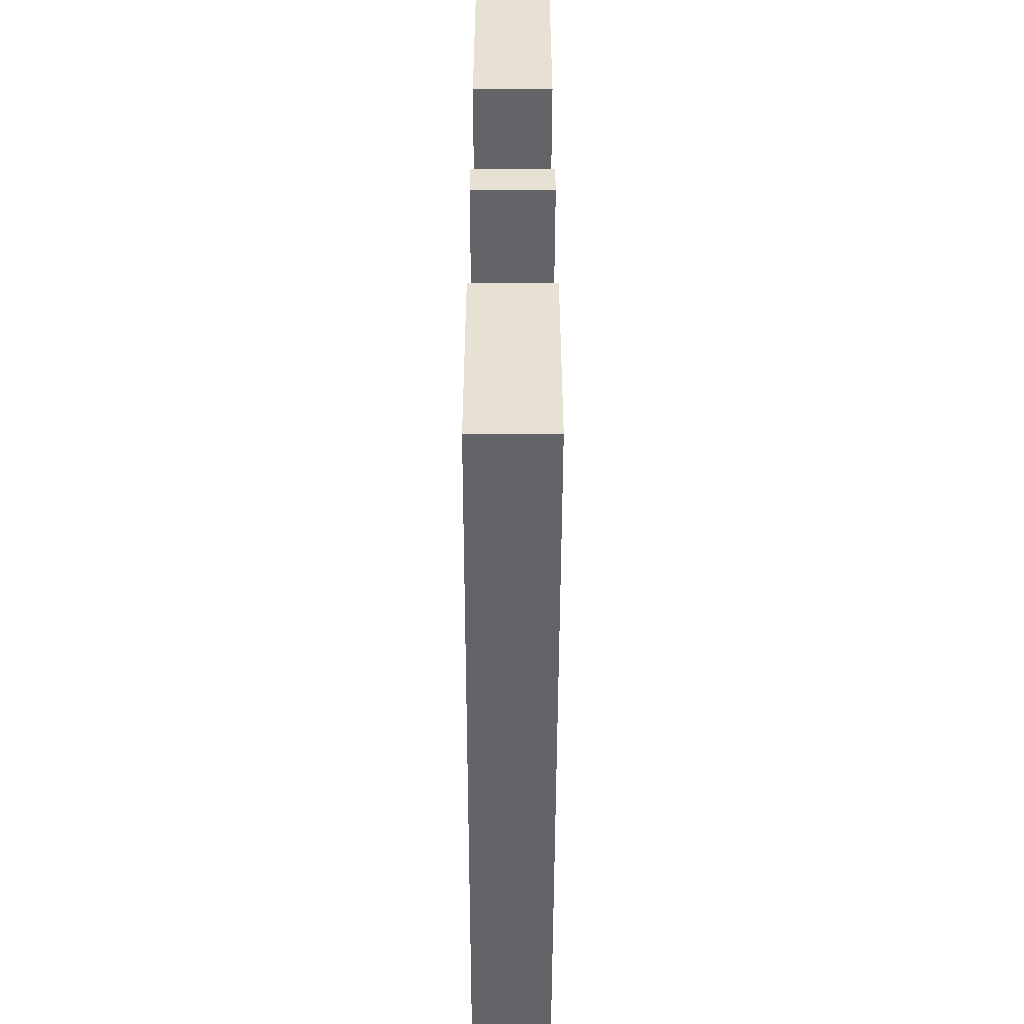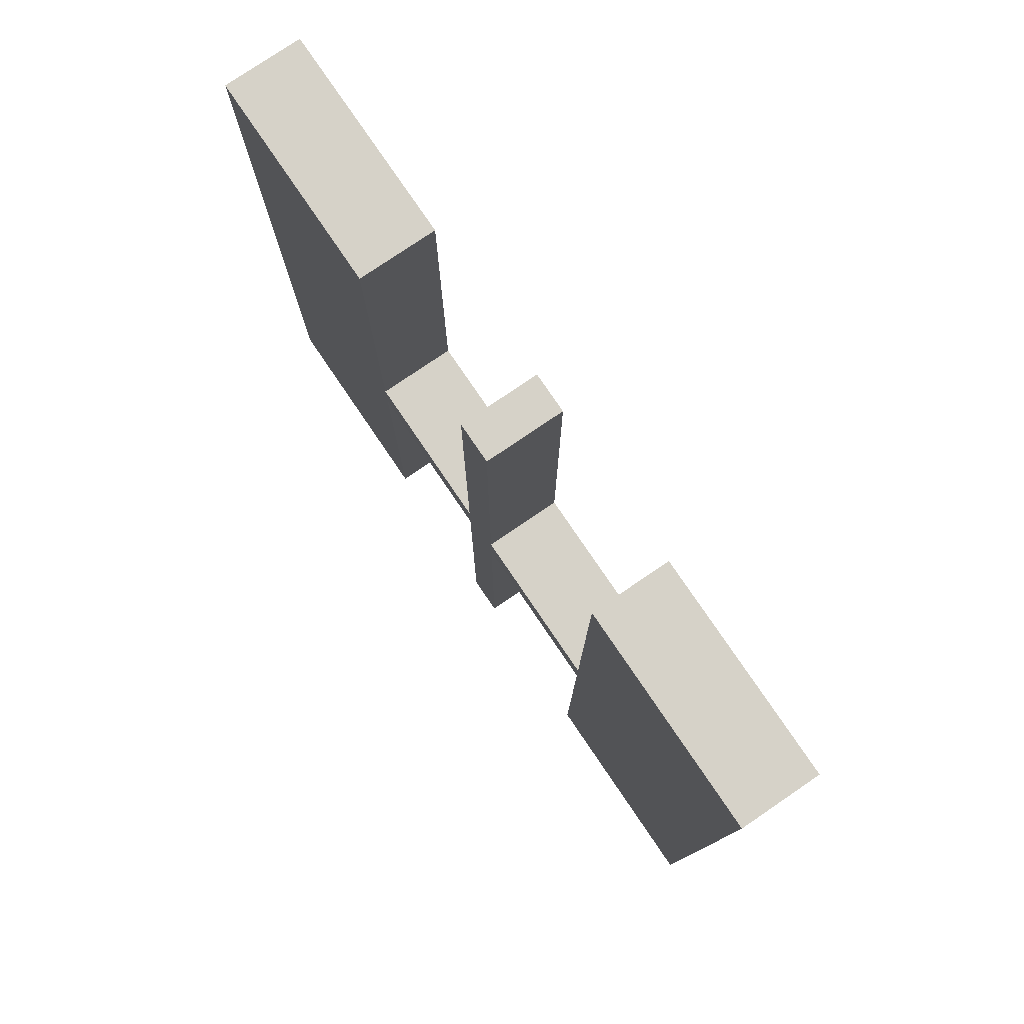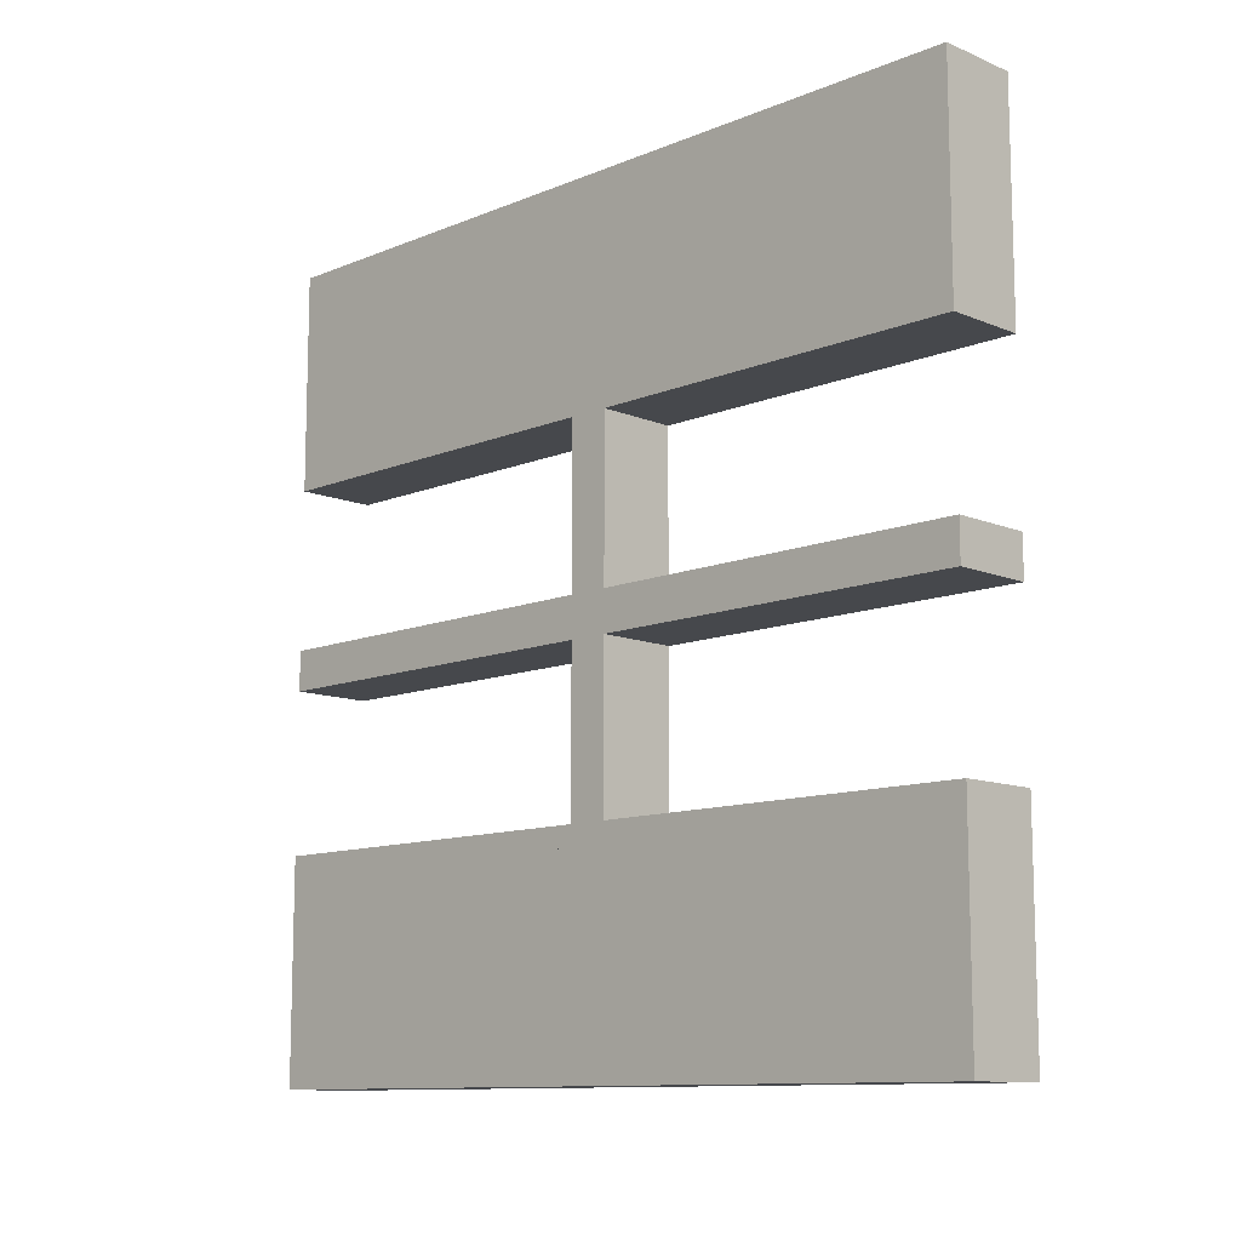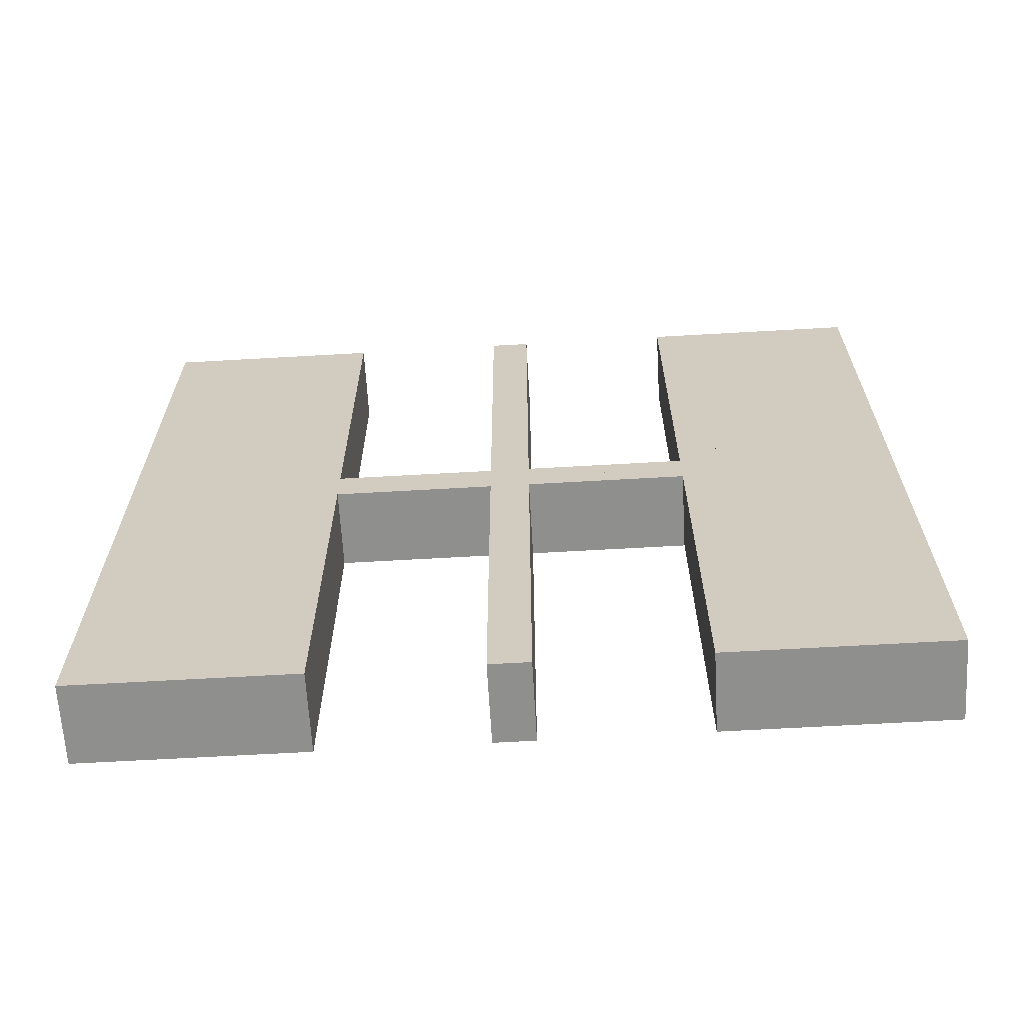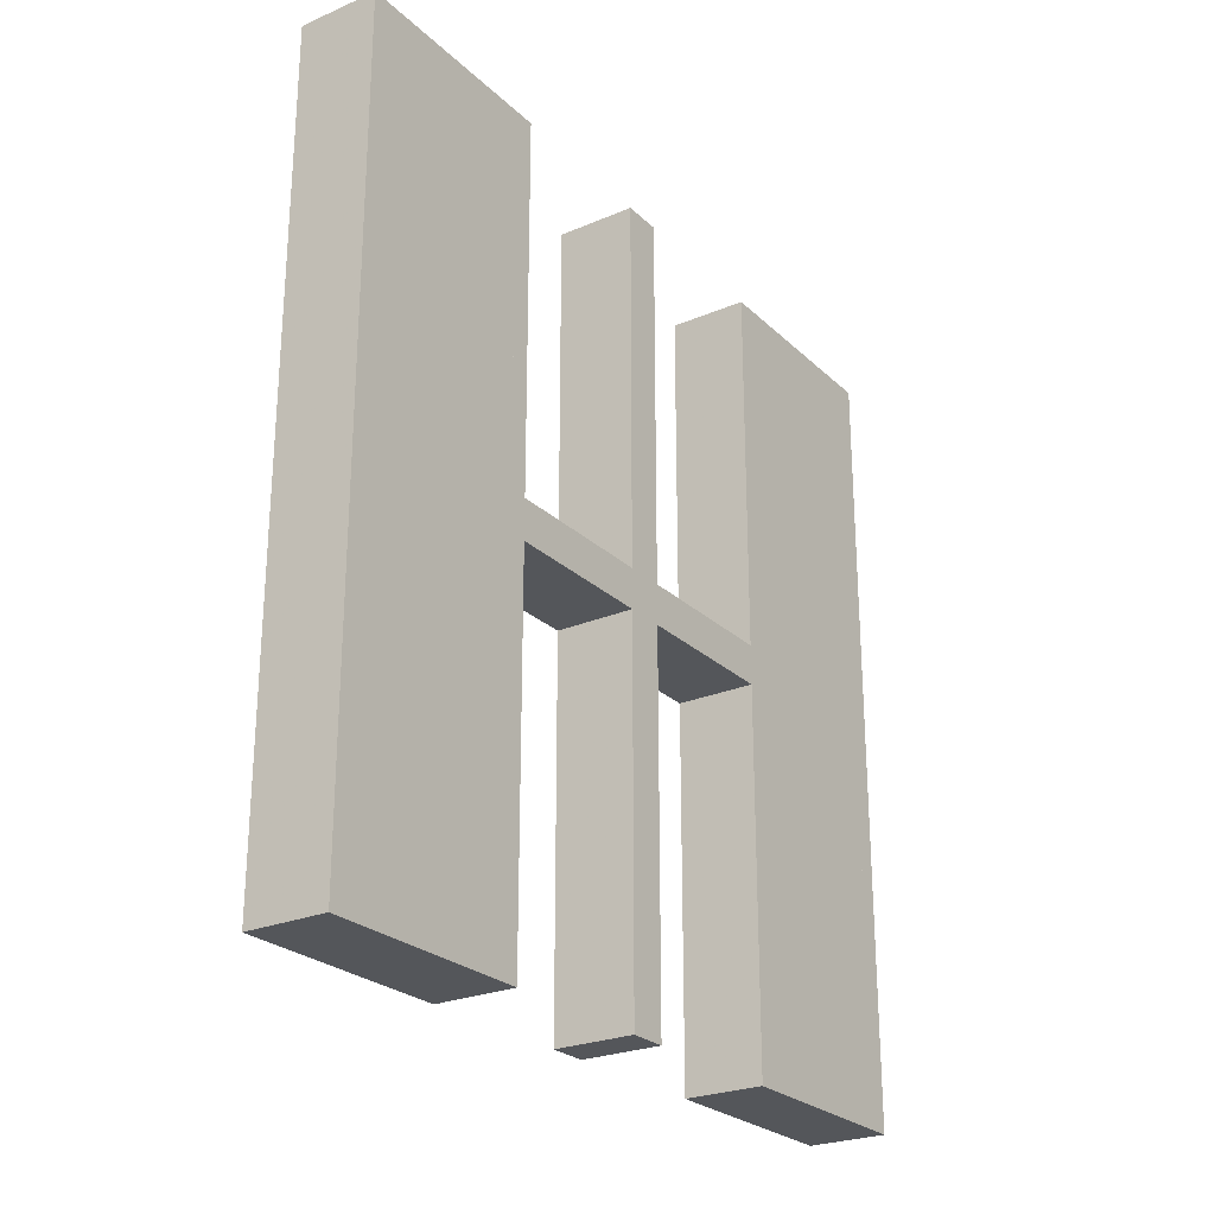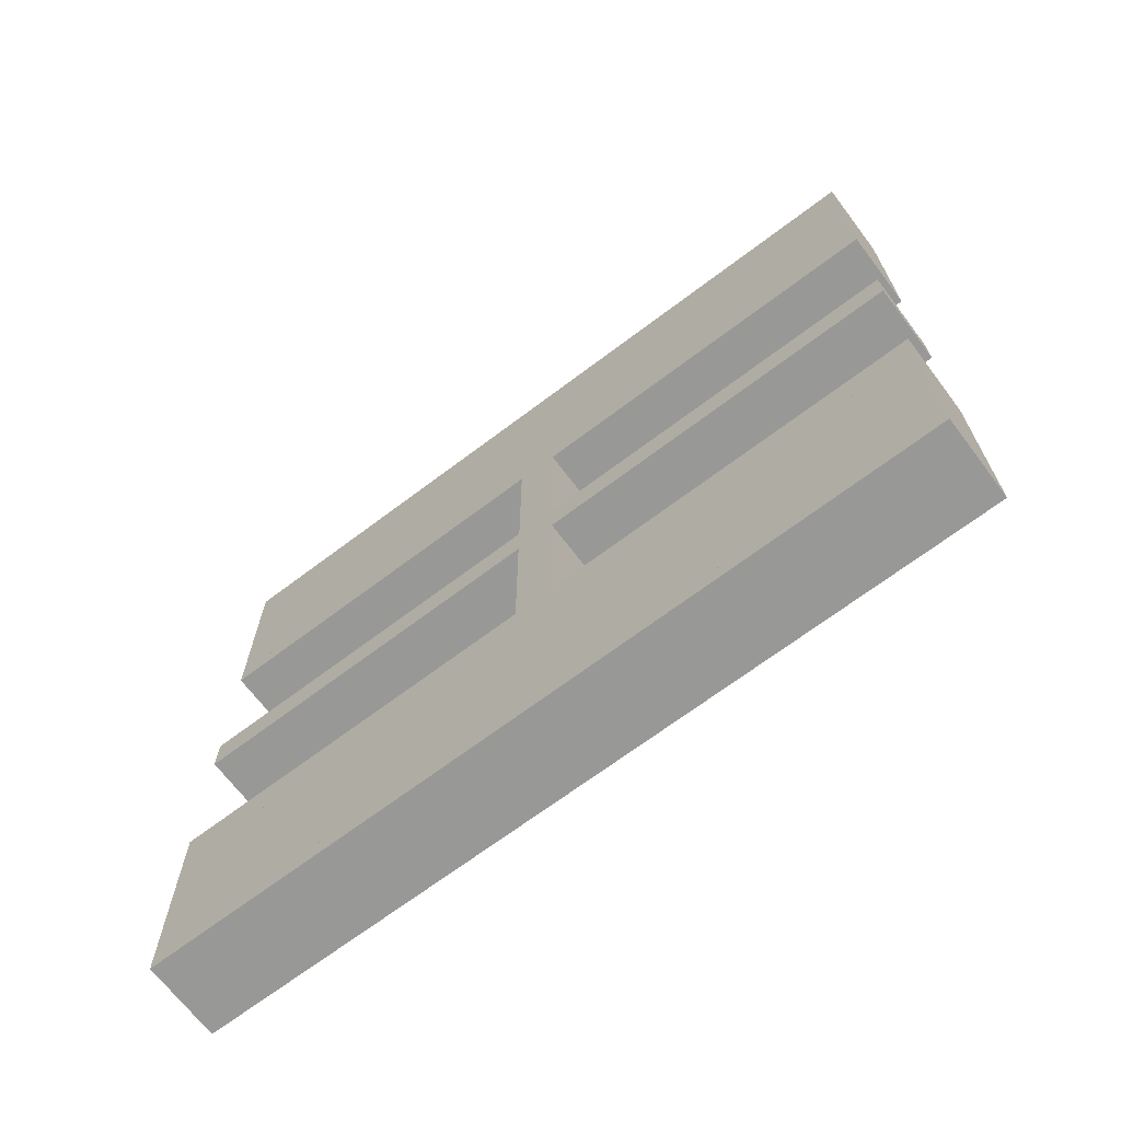
<metadata>
{"format":"obj","ext":"obj","renderer":"f3d","projection":"perspective","resolution":1024,"background":"white","views":[{"elev":-51.2,"azim":-0.1,"up":"+Y"},{"elev":78.2,"azim":-34.2,"up":"+Z"},{"elev":-11.2,"azim":134.9,"up":"+Y"},{"elev":-65.1,"azim":93.3,"up":"+Z"},{"elev":-25.3,"azim":34.4,"up":"+Z"},{"elev":-68.5,"azim":127.1,"up":"+Y"}]}
</metadata>
<code>
v -0.2 0 0
v -0.2 0 -0.5
v -0.2 0 0.5
v -0.2 -0.275 -0.025
v -0.2 -0.275 -0.5
v -0.2 -0.275 0.5
v -0.2 -0.275 0.025
v -0.2 -0.475 -0.025
v -0.2 -0.475 -0.5
v -0.2 -0.475 0.5
v -0.2 -0.475 0.025
v -0.2 -0.225 -0.025
v -0.2 -0.225 -0.5
v -0.2 -0.225 0.5
v -0.2 -0.225 0.025
v -0.2 0.25 0
v -0.2 0.25 -0.5
v -0.2 0.25 0.5
v -0.2 0.025 -0.025
v -0.2 0.025 -0.5
v -0.2 0.025 0.5
v -0.2 0.025 0.025
v -0.2 -0.5 0
v -0.2 -0.5 -0.5
v -0.2 -0.5 0.5
v -0.2 0.5 0
v -0.2 0.5 -0.5
v -0.2 0.5 0.5
v -0.2 -0.025 -0.025
v -0.2 -0.025 -0.5
v -0.2 -0.025 0.5
v -0.2 -0.025 0.025
v -0.2 -0.25 0
v -0.2 -0.25 -0.5
v -0.2 -0.25 0.5
v -0.2 0.225 -0.025
v -0.2 0.225 -0.5
v -0.2 0.225 0.5
v -0.2 0.225 0.025
v -0.2 0.475 -0.025
v -0.2 0.475 -0.5
v -0.2 0.475 0.5
v -0.2 0.475 0.025
v -0.2 0.275 -0.025
v -0.2 0.275 -0.5
v -0.2 0.275 0.5
v -0.2 0.275 0.025
v -0.3 0 0
v -0.3 0 -0.5
v -0.3 0 0.5
v -0.3 -0.275 -0.025
v -0.3 -0.275 -0.5
v -0.3 -0.275 0.5
v -0.3 -0.275 0.025
v -0.3 -0.475 -0.025
v -0.3 -0.475 -0.5
v -0.3 -0.475 0.5
v -0.3 -0.475 0.025
v -0.3 -0.225 -0.025
v -0.3 -0.225 -0.5
v -0.3 -0.225 0.5
v -0.3 -0.225 0.025
v -0.3 0.25 0
v -0.3 0.25 -0.5
v -0.3 0.25 0.5
v -0.3 0.025 -0.025
v -0.3 0.025 -0.5
v -0.3 0.025 0.5
v -0.3 0.025 0.025
v -0.3 -0.5 0
v -0.3 -0.5 -0.5
v -0.3 -0.5 0.5
v -0.3 0.5 0
v -0.3 0.5 -0.5
v -0.3 0.5 0.5
v -0.3 -0.025 -0.025
v -0.3 -0.025 -0.5
v -0.3 -0.025 0.5
v -0.3 -0.025 0.025
v -0.3 -0.25 0
v -0.3 -0.25 -0.5
v -0.3 -0.25 0.5
v -0.3 0.225 -0.025
v -0.3 0.225 -0.5
v -0.3 0.225 0.5
v -0.3 0.225 0.025
v -0.3 0.475 -0.025
v -0.3 0.475 -0.5
v -0.3 0.475 0.5
v -0.3 0.475 0.025
v -0.3 0.275 -0.025
v -0.3 0.275 -0.5
v -0.3 0.275 0.5
v -0.3 0.275 0.025
f 71 70 55
f 80 55 70
f 80 81 51
f 55 80 51
f 23 70 71
f 33 80 70
f 34 81 80
f 4 51 52
f 8 55 51
f 9 56 55
f 24 9 8
f 33 23 8
f 33 4 34
f 8 4 33
f 71 56 9
f 52 81 34
f 71 55 56
f 81 52 51
f 23 71 24
f 33 70 23
f 34 80 33
f 4 52 5
f 8 51 4
f 9 55 8
f 24 8 23
f 4 5 34
f 71 9 24
f 52 34 5
f 81 80 59
f 48 59 80
f 48 49 76
f 59 48 76
f 33 80 81
f 1 48 80
f 2 49 48
f 29 76 77
f 12 59 76
f 13 60 59
f 34 13 12
f 1 33 12
f 1 29 2
f 12 29 1
f 81 60 13
f 77 49 2
f 81 59 60
f 49 77 76
f 33 81 34
f 1 80 33
f 2 48 1
f 29 77 30
f 12 76 29
f 13 59 12
f 34 12 33
f 29 30 2
f 81 13 34
f 77 2 30
f 52 51 55
f 52 55 56
f 52 56 55
f 8 4 51
f 9 8 55
f 4 5 52
f 5 4 8
f 9 56 52
f 52 55 51
f 8 51 55
f 9 55 56
f 4 52 51
f 5 8 9
f 9 52 5
f 72 70 58
f 80 58 70
f 80 82 54
f 58 80 54
f 23 70 72
f 33 80 70
f 35 82 80
f 7 54 53
f 11 58 54
f 10 57 58
f 25 10 11
f 33 23 11
f 33 7 35
f 11 7 33
f 72 57 10
f 53 82 35
f 72 58 57
f 82 53 54
f 23 72 25
f 33 70 23
f 35 80 33
f 7 53 6
f 11 54 7
f 10 58 11
f 25 11 23
f 7 6 35
f 72 10 25
f 53 35 6
f 82 80 62
f 48 62 80
f 48 50 79
f 62 48 79
f 33 80 82
f 1 48 80
f 3 50 48
f 32 79 78
f 15 62 79
f 14 61 62
f 35 14 15
f 1 33 15
f 1 32 3
f 15 32 1
f 82 61 14
f 78 50 3
f 82 62 61
f 50 78 79
f 33 82 35
f 1 80 33
f 3 48 1
f 32 78 31
f 15 79 32
f 14 62 15
f 35 15 33
f 32 31 3
f 82 14 35
f 78 3 31
f 53 54 58
f 53 58 57
f 53 57 58
f 11 7 54
f 10 11 58
f 7 6 53
f 6 7 11
f 10 57 53
f 53 58 54
f 11 54 58
f 10 58 57
f 7 53 54
f 6 11 10
f 10 53 6
f 74 73 87
f 63 87 73
f 63 64 91
f 87 63 91
f 26 73 74
f 16 63 73
f 17 64 63
f 44 91 92
f 40 87 91
f 41 88 87
f 27 41 40
f 16 26 40
f 16 44 17
f 40 44 16
f 74 88 41
f 92 64 17
f 74 87 88
f 64 92 91
f 26 74 27
f 16 73 26
f 17 63 16
f 44 92 45
f 40 91 44
f 41 87 40
f 27 40 26
f 44 45 17
f 74 41 27
f 92 17 45
f 64 63 83
f 48 83 63
f 48 49 66
f 83 48 66
f 16 63 64
f 1 48 63
f 2 49 48
f 19 66 67
f 36 83 66
f 37 84 83
f 17 37 36
f 1 16 36
f 1 19 2
f 36 19 1
f 64 84 37
f 67 49 2
f 64 83 84
f 49 67 66
f 16 64 17
f 1 63 16
f 2 48 1
f 19 67 20
f 36 66 19
f 37 83 36
f 17 36 16
f 19 20 2
f 64 37 17
f 67 2 20
f 92 91 87
f 92 87 88
f 92 88 87
f 40 44 91
f 41 40 87
f 44 45 92
f 45 44 40
f 41 88 92
f 92 87 91
f 40 91 87
f 41 87 88
f 44 92 91
f 45 40 41
f 41 92 45
f 75 73 90
f 63 90 73
f 63 65 94
f 90 63 94
f 26 73 75
f 16 63 73
f 18 65 63
f 47 94 93
f 43 90 94
f 42 89 90
f 28 42 43
f 16 26 43
f 16 47 18
f 43 47 16
f 75 89 42
f 93 65 18
f 75 90 89
f 65 93 94
f 26 75 28
f 16 73 26
f 18 63 16
f 47 93 46
f 43 94 47
f 42 90 43
f 28 43 26
f 47 46 18
f 75 42 28
f 93 18 46
f 65 63 86
f 48 86 63
f 48 50 69
f 86 48 69
f 16 63 65
f 1 48 63
f 3 50 48
f 22 69 68
f 39 86 69
f 38 85 86
f 18 38 39
f 1 16 39
f 1 22 3
f 39 22 1
f 65 85 38
f 68 50 3
f 65 86 85
f 50 68 69
f 16 65 18
f 1 63 16
f 3 48 1
f 22 68 21
f 39 69 22
f 38 86 39
f 18 39 16
f 22 21 3
f 65 38 18
f 68 3 21
f 93 94 90
f 93 90 89
f 93 89 90
f 43 47 94
f 42 43 90
f 47 46 93
f 46 47 43
f 42 89 93
f 93 90 94
f 43 94 90
f 42 90 89
f 47 93 94
f 46 43 42
f 42 93 46

</code>
